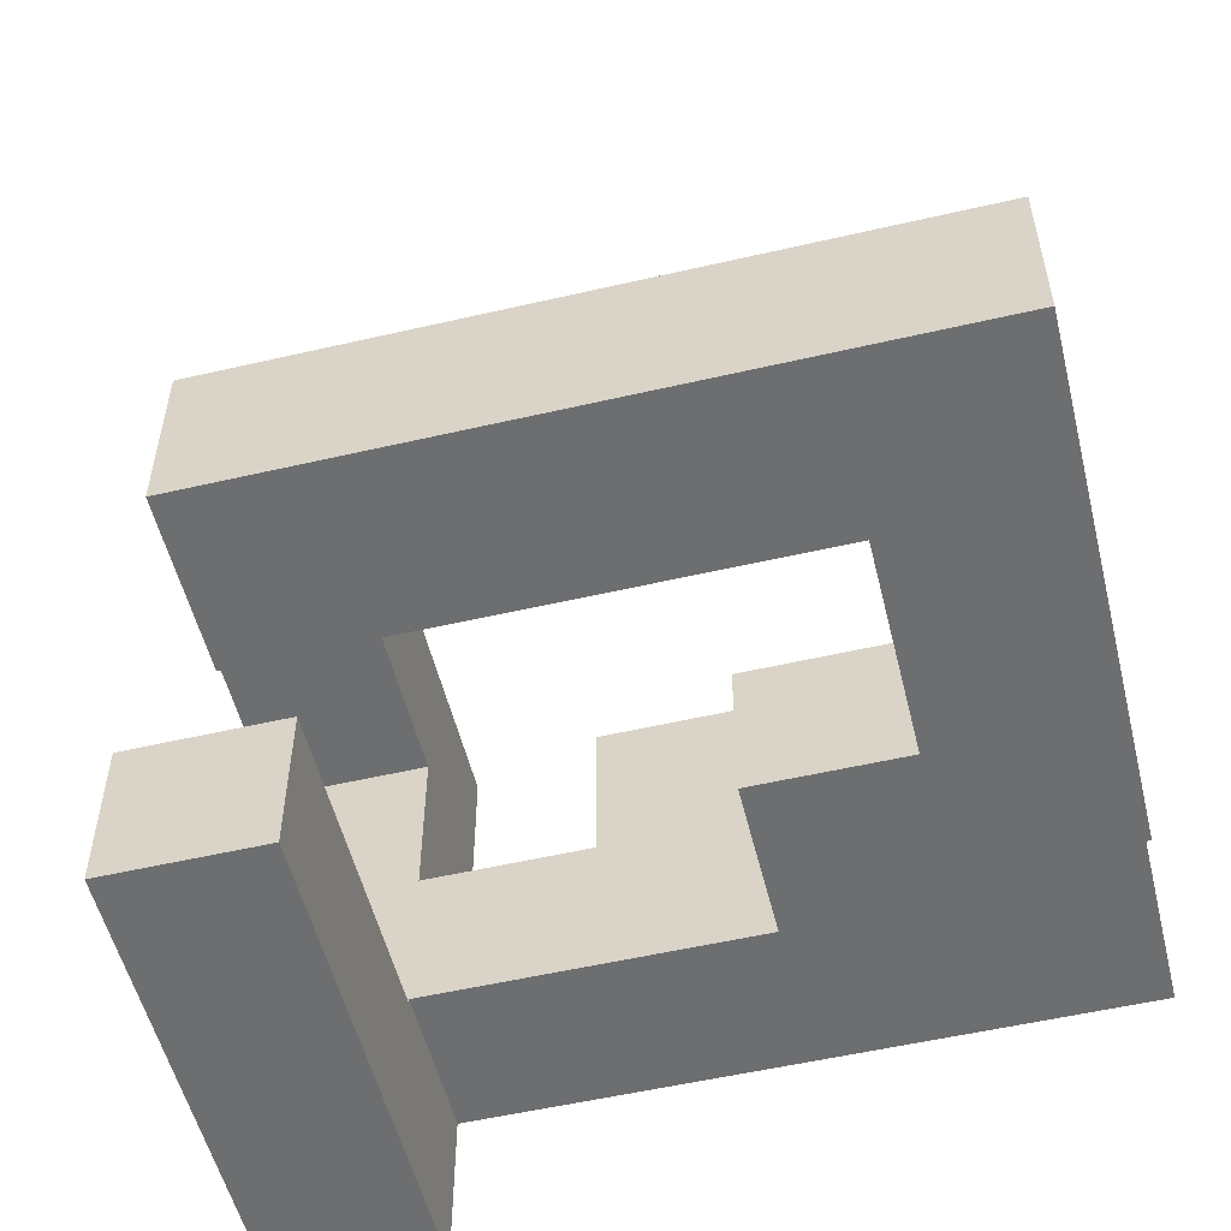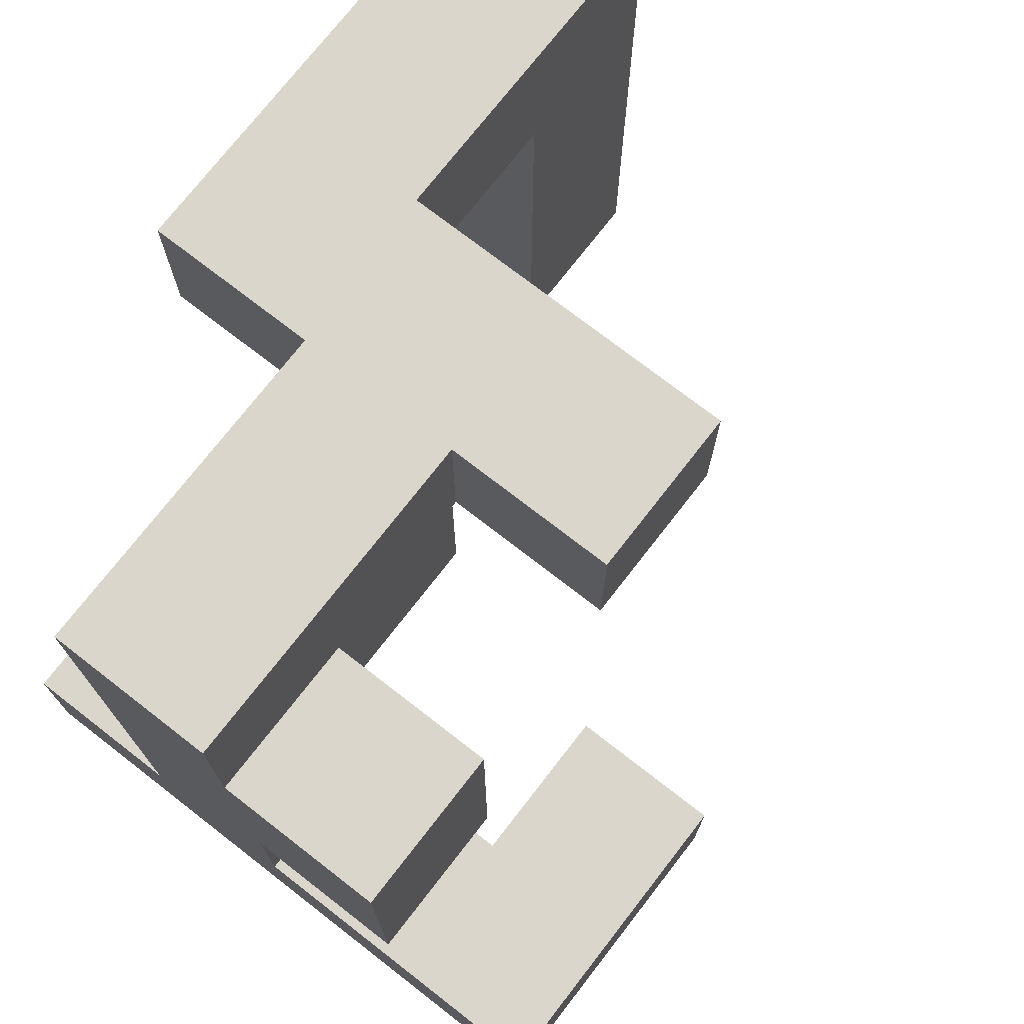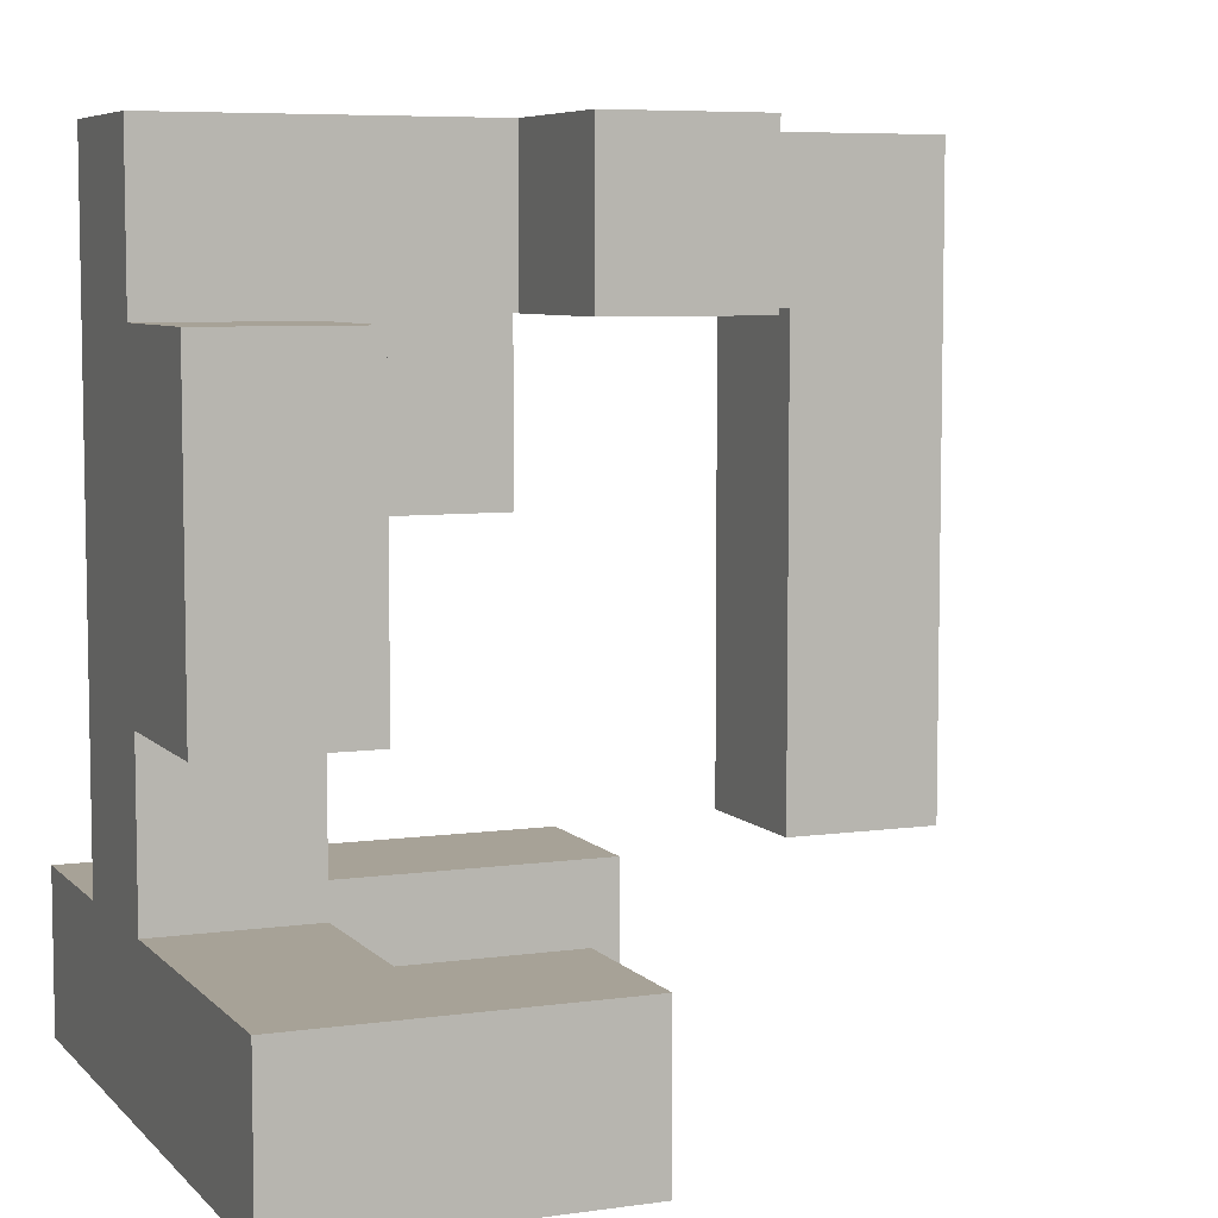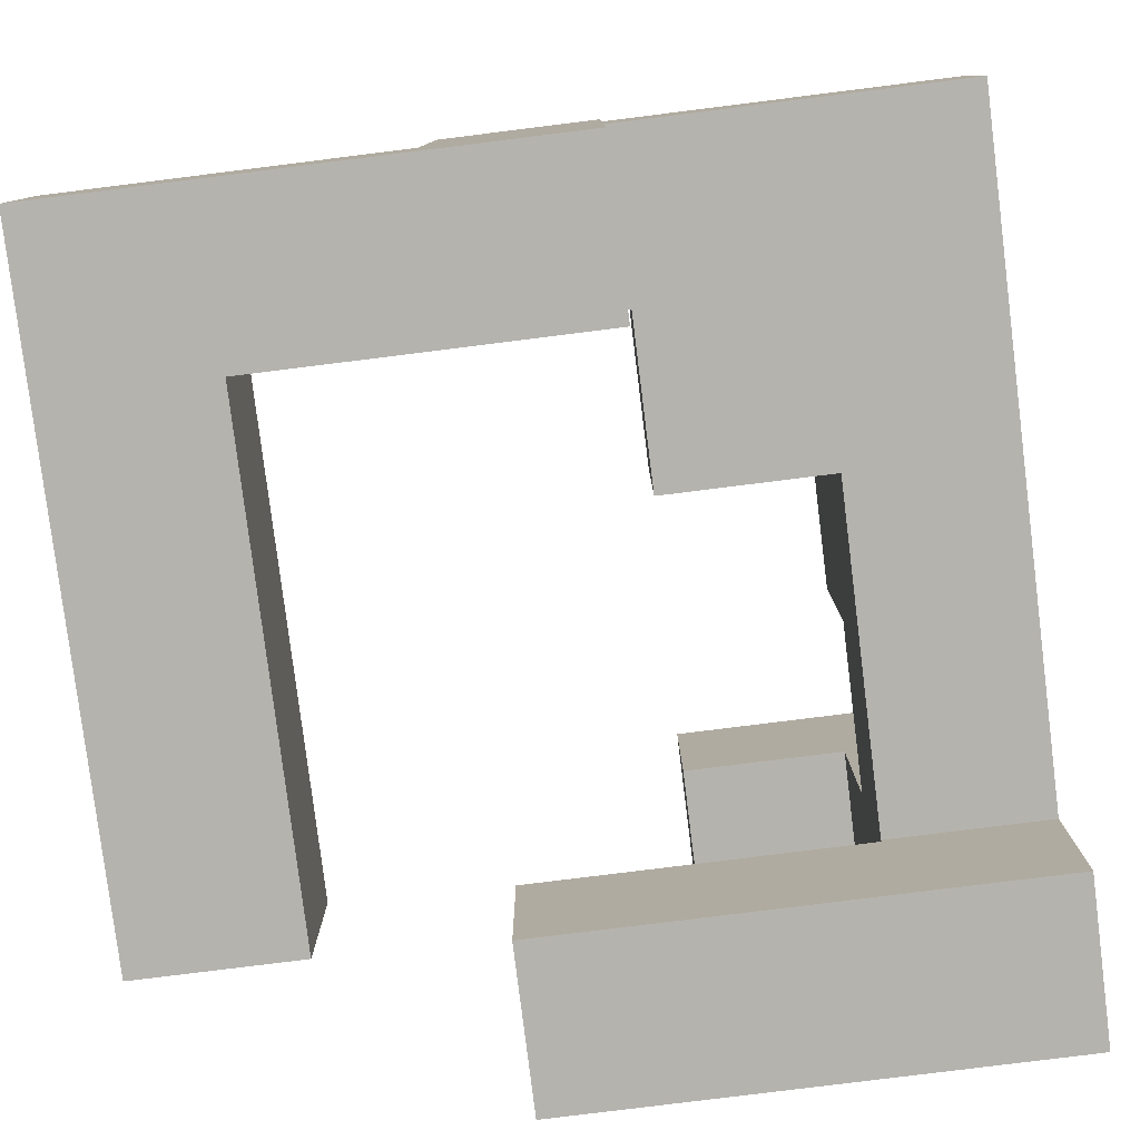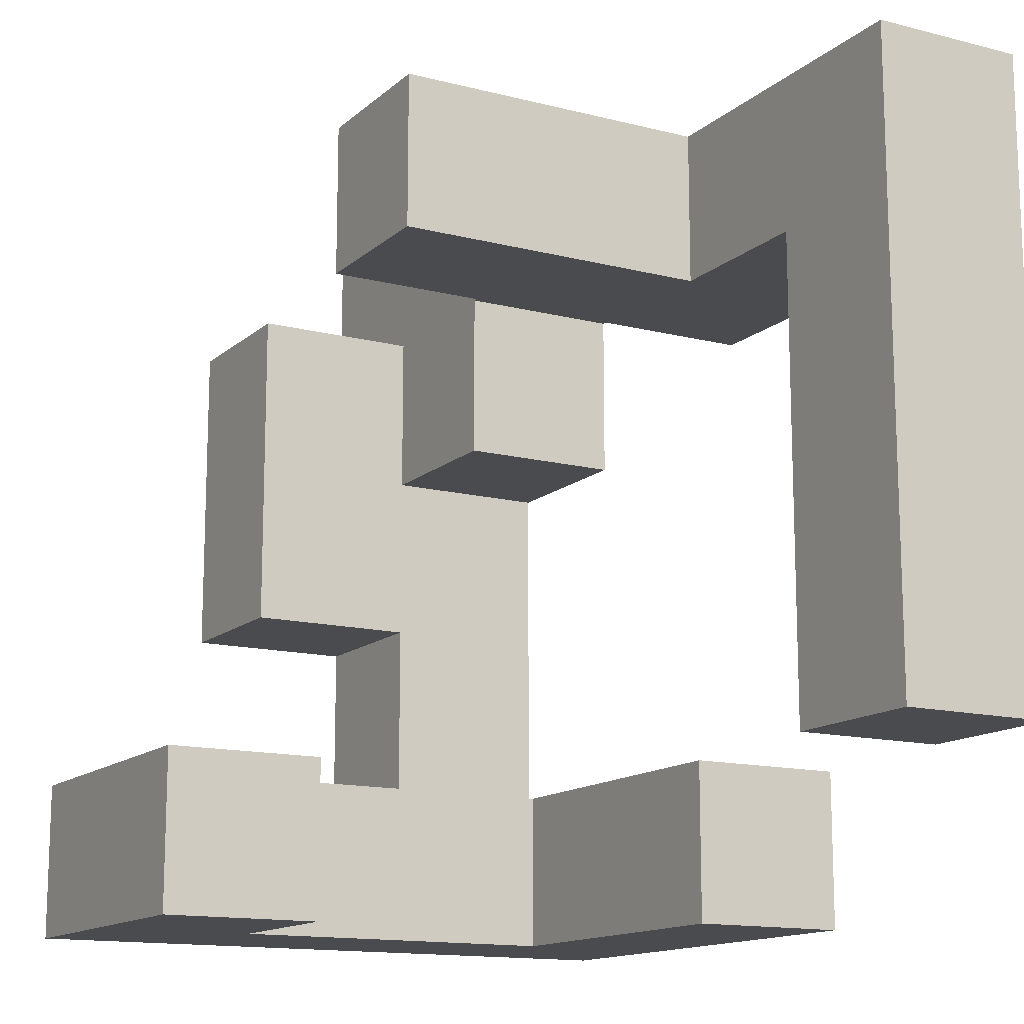
<metadata>
{"format":"obj","ext":"obj","renderer":"f3d","projection":"perspective","resolution":1024,"background":"white","views":[{"elev":-54.3,"azim":103.8,"up":"+Z"},{"elev":74.1,"azim":-52.2,"up":"+Y"},{"elev":6.6,"azim":-22.6,"up":"+Y"},{"elev":-79.9,"azim":-172.9,"up":"+Z"},{"elev":-14.0,"azim":60.5,"up":"+Y"}]}
</metadata>
<code>
v -0.8283 -0.8283 -0.8283
v -0.8283 -0.8283 -0.505
v -0.8283 -0.505 -0.505
v -0.8283 -0.505 -0.8283
v -0.8283 -0.8283 -0.5
v -0.8283 -0.505 -0.5
v -0.505 -0.8283 -0.505
v -0.505 -0.505 -0.505
v -0.505 -0.505 -0.5
v -0.505 -0.8283 -0.5
v -0.505 -0.8283 -0.8283
v -0.5 -0.8283 -0.8283
v -0.5 -0.8283 -0.505
v -0.505 -0.505 -0.8283
v -0.5 -0.505 -0.505
v -0.5 -0.505 -0.8283
v -0.495 -0.8283 -0.8283
v -0.495 -0.8283 -0.505
v -0.1717 -0.8283 -0.8283
v -0.1717 -0.8283 -0.505
v -0.1667 -0.8283 -0.8283
v -0.1667 -0.8283 -0.505
v -0.495 -0.505 -0.505
v -0.495 -0.505 -0.8283
v -0.1717 -0.505 -0.505
v -0.1717 -0.505 -0.8283
v -0.1667 -0.505 -0.505
v -0.1667 -0.505 -0.8283
v 0.1617 -0.8283 -0.8283
v 0.1617 -0.505 -0.8283
v 0.1617 -0.505 -0.505
v 0.1617 -0.8283 -0.505
v -0.1617 -0.8283 -0.8283
v -0.1617 -0.8283 -0.505
v -0.1617 -0.505 -0.505
v -0.1617 -0.505 -0.8283
v 0.505 -0.495 -0.8283
v 0.505 -0.495 -0.505
v 0.505 -0.1717 -0.505
v 0.505 -0.1717 -0.8283
v 0.505 -0.1667 -0.505
v 0.505 -0.1667 -0.8283
v 0.8283 -0.495 -0.8283
v 0.8283 -0.1717 -0.8283
v 0.8283 -0.1717 -0.505
v 0.8283 -0.495 -0.505
v 0.8283 -0.1667 -0.8283
v 0.8283 -0.1667 -0.505
v 0.505 -0.1617 -0.505
v 0.505 -0.1617 -0.8283
v 0.505 0.1617 -0.505
v 0.505 0.1617 -0.8283
v 0.505 0.1667 -0.505
v 0.505 0.1667 -0.8283
v 0.8283 -0.1617 -0.8283
v 0.8283 -0.1617 -0.505
v 0.8283 0.1617 -0.8283
v 0.8283 0.1617 -0.505
v 0.8283 0.1667 -0.8283
v 0.8283 0.1667 -0.505
v 0.505 0.1717 -0.505
v 0.505 0.1717 -0.8283
v 0.505 0.495 -0.505
v 0.505 0.495 -0.8283
v 0.505 0.5 -0.505
v 0.505 0.5 -0.8283
v 0.8283 0.1717 -0.8283
v 0.8283 0.1717 -0.505
v 0.8283 0.495 -0.8283
v 0.8283 0.495 -0.505
v 0.8283 0.5 -0.8283
v 0.8283 0.5 -0.505
v -0.1617 0.505 -0.8283
v -0.1617 0.505 -0.505
v -0.1617 0.8283 -0.505
v -0.1617 0.8283 -0.8283
v -0.1617 0.505 -0.5
v -0.1617 0.8283 -0.5
v 0.1617 0.505 -0.505
v 0.1617 0.8283 -0.505
v 0.1617 0.8283 -0.5
v 0.1617 0.505 -0.5
v 0.1617 0.505 -0.8283
v 0.1667 0.505 -0.8283
v 0.1667 0.505 -0.505
v 0.1617 0.8283 -0.8283
v 0.1667 0.8283 -0.505
v 0.1667 0.8283 -0.8283
v 0.1717 0.505 -0.8283
v 0.1717 0.505 -0.505
v 0.495 0.505 -0.8283
v 0.495 0.505 -0.505
v 0.5 0.505 -0.8283
v 0.5 0.505 -0.505
v 0.1717 0.8283 -0.505
v 0.1717 0.8283 -0.8283
v 0.495 0.8283 -0.505
v 0.495 0.8283 -0.8283
v 0.5 0.8283 -0.505
v 0.5 0.8283 -0.8283
v 0.505 0.505 -0.505
v 0.505 0.505 -0.8283
v 0.8283 0.505 -0.8283
v 0.8283 0.505 -0.505
v 0.8283 0.8283 -0.8283
v 0.8283 0.8283 -0.505
v 0.505 0.8283 -0.505
v 0.505 0.8283 -0.8283
v -0.8283 -0.8283 -0.495
v -0.8283 -0.505 -0.495
v -0.8283 -0.8283 -0.1717
v -0.8283 -0.505 -0.1717
v -0.8283 -0.5 -0.1717
v -0.8283 -0.5 -0.495
v -0.8283 -0.8283 -0.1667
v -0.8283 -0.505 -0.1667
v -0.505 -0.505 -0.495
v -0.505 -0.8283 -0.495
v -0.505 -0.505 -0.1717
v -0.505 -0.8283 -0.1717
v -0.505 -0.5 -0.495
v -0.505 -0.5 -0.1717
v -0.505 -0.505 -0.1667
v -0.505 -0.8283 -0.1667
v -0.8283 -0.495 -0.1717
v -0.8283 -0.495 -0.495
v -0.8283 -0.1717 -0.1717
v -0.8283 -0.1717 -0.495
v -0.8283 -0.1667 -0.1717
v -0.8283 -0.1667 -0.495
v -0.505 -0.495 -0.495
v -0.505 -0.495 -0.1717
v -0.505 -0.1717 -0.495
v -0.505 -0.1717 -0.1717
v -0.505 -0.1667 -0.495
v -0.505 -0.1667 -0.1717
v -0.8283 -0.1617 -0.1717
v -0.8283 -0.1617 -0.495
v -0.8283 0.1617 -0.1717
v -0.8283 0.1617 -0.495
v -0.8283 0.1667 -0.1717
v -0.8283 0.1667 -0.495
v -0.8283 -0.1617 -0.1667
v -0.8283 0.1617 -0.1667
v -0.8283 0.1667 -0.1667
v -0.505 -0.1617 -0.495
v -0.505 -0.1617 -0.1717
v -0.505 0.1617 -0.495
v -0.505 0.1617 -0.1717
v -0.505 0.1667 -0.495
v -0.505 0.1667 -0.1717
v -0.505 0.1617 -0.1667
v -0.505 -0.1617 -0.1667
v -0.505 0.1667 -0.1667
v -0.8283 0.1717 -0.1717
v -0.8283 0.1717 -0.495
v -0.8283 0.495 -0.1717
v -0.8283 0.495 -0.495
v -0.8283 0.5 -0.1717
v -0.8283 0.5 -0.495
v -0.8283 0.1717 -0.1667
v -0.8283 0.495 -0.1667
v -0.505 0.1717 -0.495
v -0.505 0.1717 -0.1717
v -0.505 0.1717 -0.1667
v -0.505 0.495 -0.1717
v -0.505 0.495 -0.1667
v -0.5 0.1717 -0.495
v -0.5 0.1717 -0.1717
v -0.505 0.495 -0.495
v -0.5 0.495 -0.495
v -0.505 0.5 -0.495
v -0.5 0.5 -0.495
v -0.5 0.495 -0.1717
v -0.505 0.5 -0.1717
v -0.5 0.5 -0.1717
v -0.1717 0.1717 -0.495
v -0.1717 0.495 -0.495
v -0.1717 0.495 -0.1717
v -0.1717 0.1717 -0.1717
v -0.1717 0.5 -0.495
v -0.1717 0.5 -0.1717
v -0.495 0.1717 -0.495
v -0.495 0.1717 -0.1717
v -0.495 0.495 -0.495
v -0.495 0.5 -0.495
v -0.495 0.495 -0.1717
v -0.495 0.5 -0.1717
v -0.8283 0.505 -0.1717
v -0.8283 0.505 -0.495
v -0.8283 0.8283 -0.1717
v -0.8283 0.8283 -0.495
v -0.505 0.8283 -0.1717
v -0.505 0.8283 -0.495
v -0.5 0.8283 -0.1717
v -0.5 0.8283 -0.495
v -0.505 0.505 -0.495
v -0.5 0.505 -0.495
v -0.505 0.505 -0.1717
v -0.5 0.505 -0.1717
v -0.1717 0.505 -0.495
v -0.1717 0.505 -0.1717
v -0.1667 0.505 -0.495
v -0.1667 0.505 -0.1717
v -0.495 0.8283 -0.1717
v -0.495 0.8283 -0.495
v -0.1717 0.8283 -0.1717
v -0.1717 0.8283 -0.495
v -0.1667 0.8283 -0.1717
v -0.1667 0.8283 -0.495
v -0.495 0.505 -0.495
v -0.495 0.505 -0.1717
v -0.1617 0.505 -0.495
v -0.1617 0.8283 -0.495
v -0.1617 0.505 -0.1717
v -0.1617 0.505 -0.1667
v -0.1617 0.8283 -0.1667
v -0.1617 0.8283 -0.1717
v 0.1617 0.8283 -0.495
v 0.1617 0.505 -0.495
v 0.1617 0.8283 -0.1717
v 0.1617 0.505 -0.1717
v 0.1617 0.8283 -0.1667
v 0.1617 0.505 -0.1667
v -0.8283 -0.8283 -0.1617
v -0.8283 -0.505 -0.1617
v -0.8283 -0.8283 0.1617
v -0.8283 -0.505 0.1617
v -0.8283 -0.8283 0.1667
v -0.8283 -0.505 0.1667
v -0.505 -0.505 -0.1617
v -0.505 -0.8283 -0.1617
v -0.505 -0.505 0.1617
v -0.505 -0.8283 0.1617
v -0.505 -0.505 0.1667
v -0.505 -0.8283 0.1667
v -0.8283 -0.1617 -0.1617
v -0.8283 0.1617 -0.1617
v -0.8283 0.1667 -0.1617
v -0.8283 -0.1617 0.1617
v -0.8283 0.1617 0.1617
v -0.8283 0.1667 0.1617
v -0.505 0.1617 -0.1617
v -0.505 -0.1617 -0.1617
v -0.505 0.1667 -0.1617
v -0.505 0.1617 0.1617
v -0.505 -0.1617 0.1617
v -0.505 0.1667 0.1617
v -0.8283 0.1717 -0.1617
v -0.8283 0.495 -0.1617
v -0.8283 0.1717 0.1617
v -0.8283 0.495 0.1617
v -0.505 0.1717 -0.1617
v -0.505 0.495 -0.1617
v -0.505 0.1717 0.1617
v -0.505 0.495 0.1617
v -0.1617 0.505 -0.1617
v -0.1617 0.8283 -0.1617
v -0.1617 0.505 0.1617
v -0.1617 0.8283 0.1617
v 0.1617 0.8283 -0.1617
v 0.1617 0.505 -0.1617
v 0.1617 0.8283 0.1617
v 0.1617 0.505 0.1617
v -0.8283 -0.8283 0.1717
v -0.8283 -0.505 0.1717
v -0.8283 -0.8283 0.495
v -0.8283 -0.505 0.495
v -0.505 -0.505 0.1717
v -0.505 -0.8283 0.1717
v -0.505 -0.8283 0.495
v -0.5 -0.8283 0.1717
v -0.5 -0.8283 0.495
v -0.505 -0.505 0.495
v -0.5 -0.505 0.495
v -0.5 -0.505 0.1717
v -0.1717 -0.8283 0.1717
v -0.1717 -0.505 0.1717
v -0.1717 -0.505 0.495
v -0.1717 -0.8283 0.495
v -0.495 -0.8283 0.1717
v -0.495 -0.8283 0.495
v -0.495 -0.505 0.495
v -0.495 -0.505 0.1717
f 1 2 3 4
f 2 5 6 3
f 7 8 9 10
f 1 11 7 2
f 2 7 10 5
f 11 12 13 7
f 4 3 8 14
f 3 6 9 8
f 14 8 15 16
f 1 4 14 11
f 11 14 16 12
f 7 13 15 8
f 12 17 18 13
f 17 19 20 18
f 19 21 22 20
f 16 15 23 24
f 24 23 25 26
f 26 25 27 28
f 12 16 24 17
f 17 24 26 19
f 19 26 28 21
f 13 18 23 15
f 18 20 25 23
f 20 22 27 25
f 29 30 31 32
f 21 33 34 22
f 33 29 32 34
f 28 27 35 36
f 36 35 31 30
f 21 28 36 33
f 33 36 30 29
f 22 34 35 27
f 34 32 31 35
f 37 38 39 40
f 40 39 41 42
f 43 44 45 46
f 44 47 48 45
f 37 43 46 38
f 37 40 44 43
f 40 42 47 44
f 38 46 45 39
f 39 45 48 41
f 42 41 49 50
f 50 49 51 52
f 52 51 53 54
f 47 55 56 48
f 55 57 58 56
f 57 59 60 58
f 42 50 55 47
f 50 52 57 55
f 52 54 59 57
f 41 48 56 49
f 49 56 58 51
f 51 58 60 53
f 54 53 61 62
f 62 61 63 64
f 64 63 65 66
f 59 67 68 60
f 67 69 70 68
f 69 71 72 70
f 54 62 67 59
f 62 64 69 67
f 64 66 71 69
f 53 60 68 61
f 61 68 70 63
f 63 70 72 65
f 73 74 75 76
f 74 77 78 75
f 79 80 81 82
f 73 83 79 74
f 74 79 82 77
f 83 84 85 79
f 76 75 80 86
f 75 78 81 80
f 86 80 87 88
f 73 76 86 83
f 83 86 88 84
f 79 85 87 80
f 84 89 90 85
f 89 91 92 90
f 91 93 94 92
f 88 87 95 96
f 96 95 97 98
f 98 97 99 100
f 84 88 96 89
f 89 96 98 91
f 91 98 100 93
f 85 90 95 87
f 90 92 97 95
f 92 94 99 97
f 66 65 101 102
f 71 103 104 72
f 103 105 106 104
f 93 102 101 94
f 100 99 107 108
f 108 107 106 105
f 66 102 103 71
f 93 100 108 102
f 102 108 105 103
f 65 72 104 101
f 94 101 107 99
f 101 104 106 107
f 5 109 110 6
f 109 111 112 110
f 110 112 113 114
f 111 115 116 112
f 10 9 117 118
f 118 117 119 120
f 117 121 122 119
f 120 119 123 124
f 5 10 118 109
f 109 118 120 111
f 111 120 124 115
f 6 110 117 9
f 112 116 123 119
f 110 114 121 117
f 112 119 122 113
f 114 113 125 126
f 126 125 127 128
f 128 127 129 130
f 121 131 132 122
f 131 133 134 132
f 133 135 136 134
f 114 126 131 121
f 126 128 133 131
f 128 130 135 133
f 113 122 132 125
f 125 132 134 127
f 127 134 136 129
f 130 129 137 138
f 138 137 139 140
f 140 139 141 142
f 137 143 144 139
f 139 144 145 141
f 135 146 147 136
f 146 148 149 147
f 148 150 151 149
f 147 149 152 153
f 149 151 154 152
f 137 147 153 143
f 130 138 146 135
f 138 140 148 146
f 140 142 150 148
f 129 136 147 137
f 142 141 155 156
f 156 155 157 158
f 158 157 159 160
f 141 145 161 155
f 155 161 162 157
f 150 163 164 151
f 151 164 165 154
f 164 166 167 165
f 163 168 169 164
f 157 162 167 166
f 142 156 163 150
f 156 158 170 163
f 163 170 171 168
f 158 160 172 170
f 170 172 173 171
f 164 169 174 166
f 157 166 175 159
f 166 174 176 175
f 177 178 179 180
f 178 181 182 179
f 168 183 184 169
f 183 177 180 184
f 168 171 185 183
f 183 185 178 177
f 171 173 186 185
f 185 186 181 178
f 169 184 187 174
f 184 180 179 187
f 174 187 188 176
f 187 179 182 188
f 160 159 189 190
f 190 189 191 192
f 192 191 193 194
f 194 193 195 196
f 160 190 197 172
f 172 197 198 173
f 190 192 194 197
f 197 194 196 198
f 159 175 199 189
f 175 176 200 199
f 189 199 193 191
f 199 200 195 193
f 181 201 202 182
f 201 203 204 202
f 196 195 205 206
f 206 205 207 208
f 208 207 209 210
f 173 198 211 186
f 186 211 201 181
f 198 196 206 211
f 211 206 208 201
f 201 208 210 203
f 176 188 212 200
f 188 182 202 212
f 200 212 205 195
f 212 202 207 205
f 202 204 209 207
f 77 213 214 78
f 215 216 217 218
f 82 81 219 220
f 220 219 221 222
f 222 221 223 224
f 203 213 215 204
f 77 82 220 213
f 213 220 222 215
f 215 222 224 216
f 210 209 218 214
f 78 214 219 81
f 214 218 221 219
f 218 217 223 221
f 203 210 214 213
f 204 215 218 209
f 115 225 226 116
f 225 227 228 226
f 227 229 230 228
f 124 123 231 232
f 232 231 233 234
f 234 233 235 236
f 115 124 232 225
f 225 232 234 227
f 227 234 236 229
f 116 226 231 123
f 226 228 233 231
f 228 230 235 233
f 143 237 238 144
f 144 238 239 145
f 237 240 241 238
f 238 241 242 239
f 153 152 243 244
f 152 154 245 243
f 244 243 246 247
f 243 245 248 246
f 143 153 244 237
f 237 244 247 240
f 240 247 246 241
f 241 246 248 242
f 145 239 249 161
f 161 249 250 162
f 239 242 251 249
f 249 251 252 250
f 154 165 253 245
f 165 167 254 253
f 245 253 255 248
f 253 254 256 255
f 162 250 254 167
f 250 252 256 254
f 242 248 255 251
f 251 255 256 252
f 216 257 258 217
f 257 259 260 258
f 224 223 261 262
f 262 261 263 264
f 216 224 262 257
f 257 262 264 259
f 217 258 261 223
f 258 260 263 261
f 259 264 263 260
f 229 265 266 230
f 265 267 268 266
f 236 235 269 270
f 229 236 270 265
f 265 270 271 267
f 270 272 273 271
f 230 266 269 235
f 266 268 274 269
f 269 274 275 276
f 270 269 276 272
f 267 271 274 268
f 271 273 275 274
f 277 278 279 280
f 272 281 282 273
f 281 277 280 282
f 276 275 283 284
f 284 283 279 278
f 272 276 284 281
f 281 284 278 277
f 273 282 283 275
f 282 280 279 283

</code>
